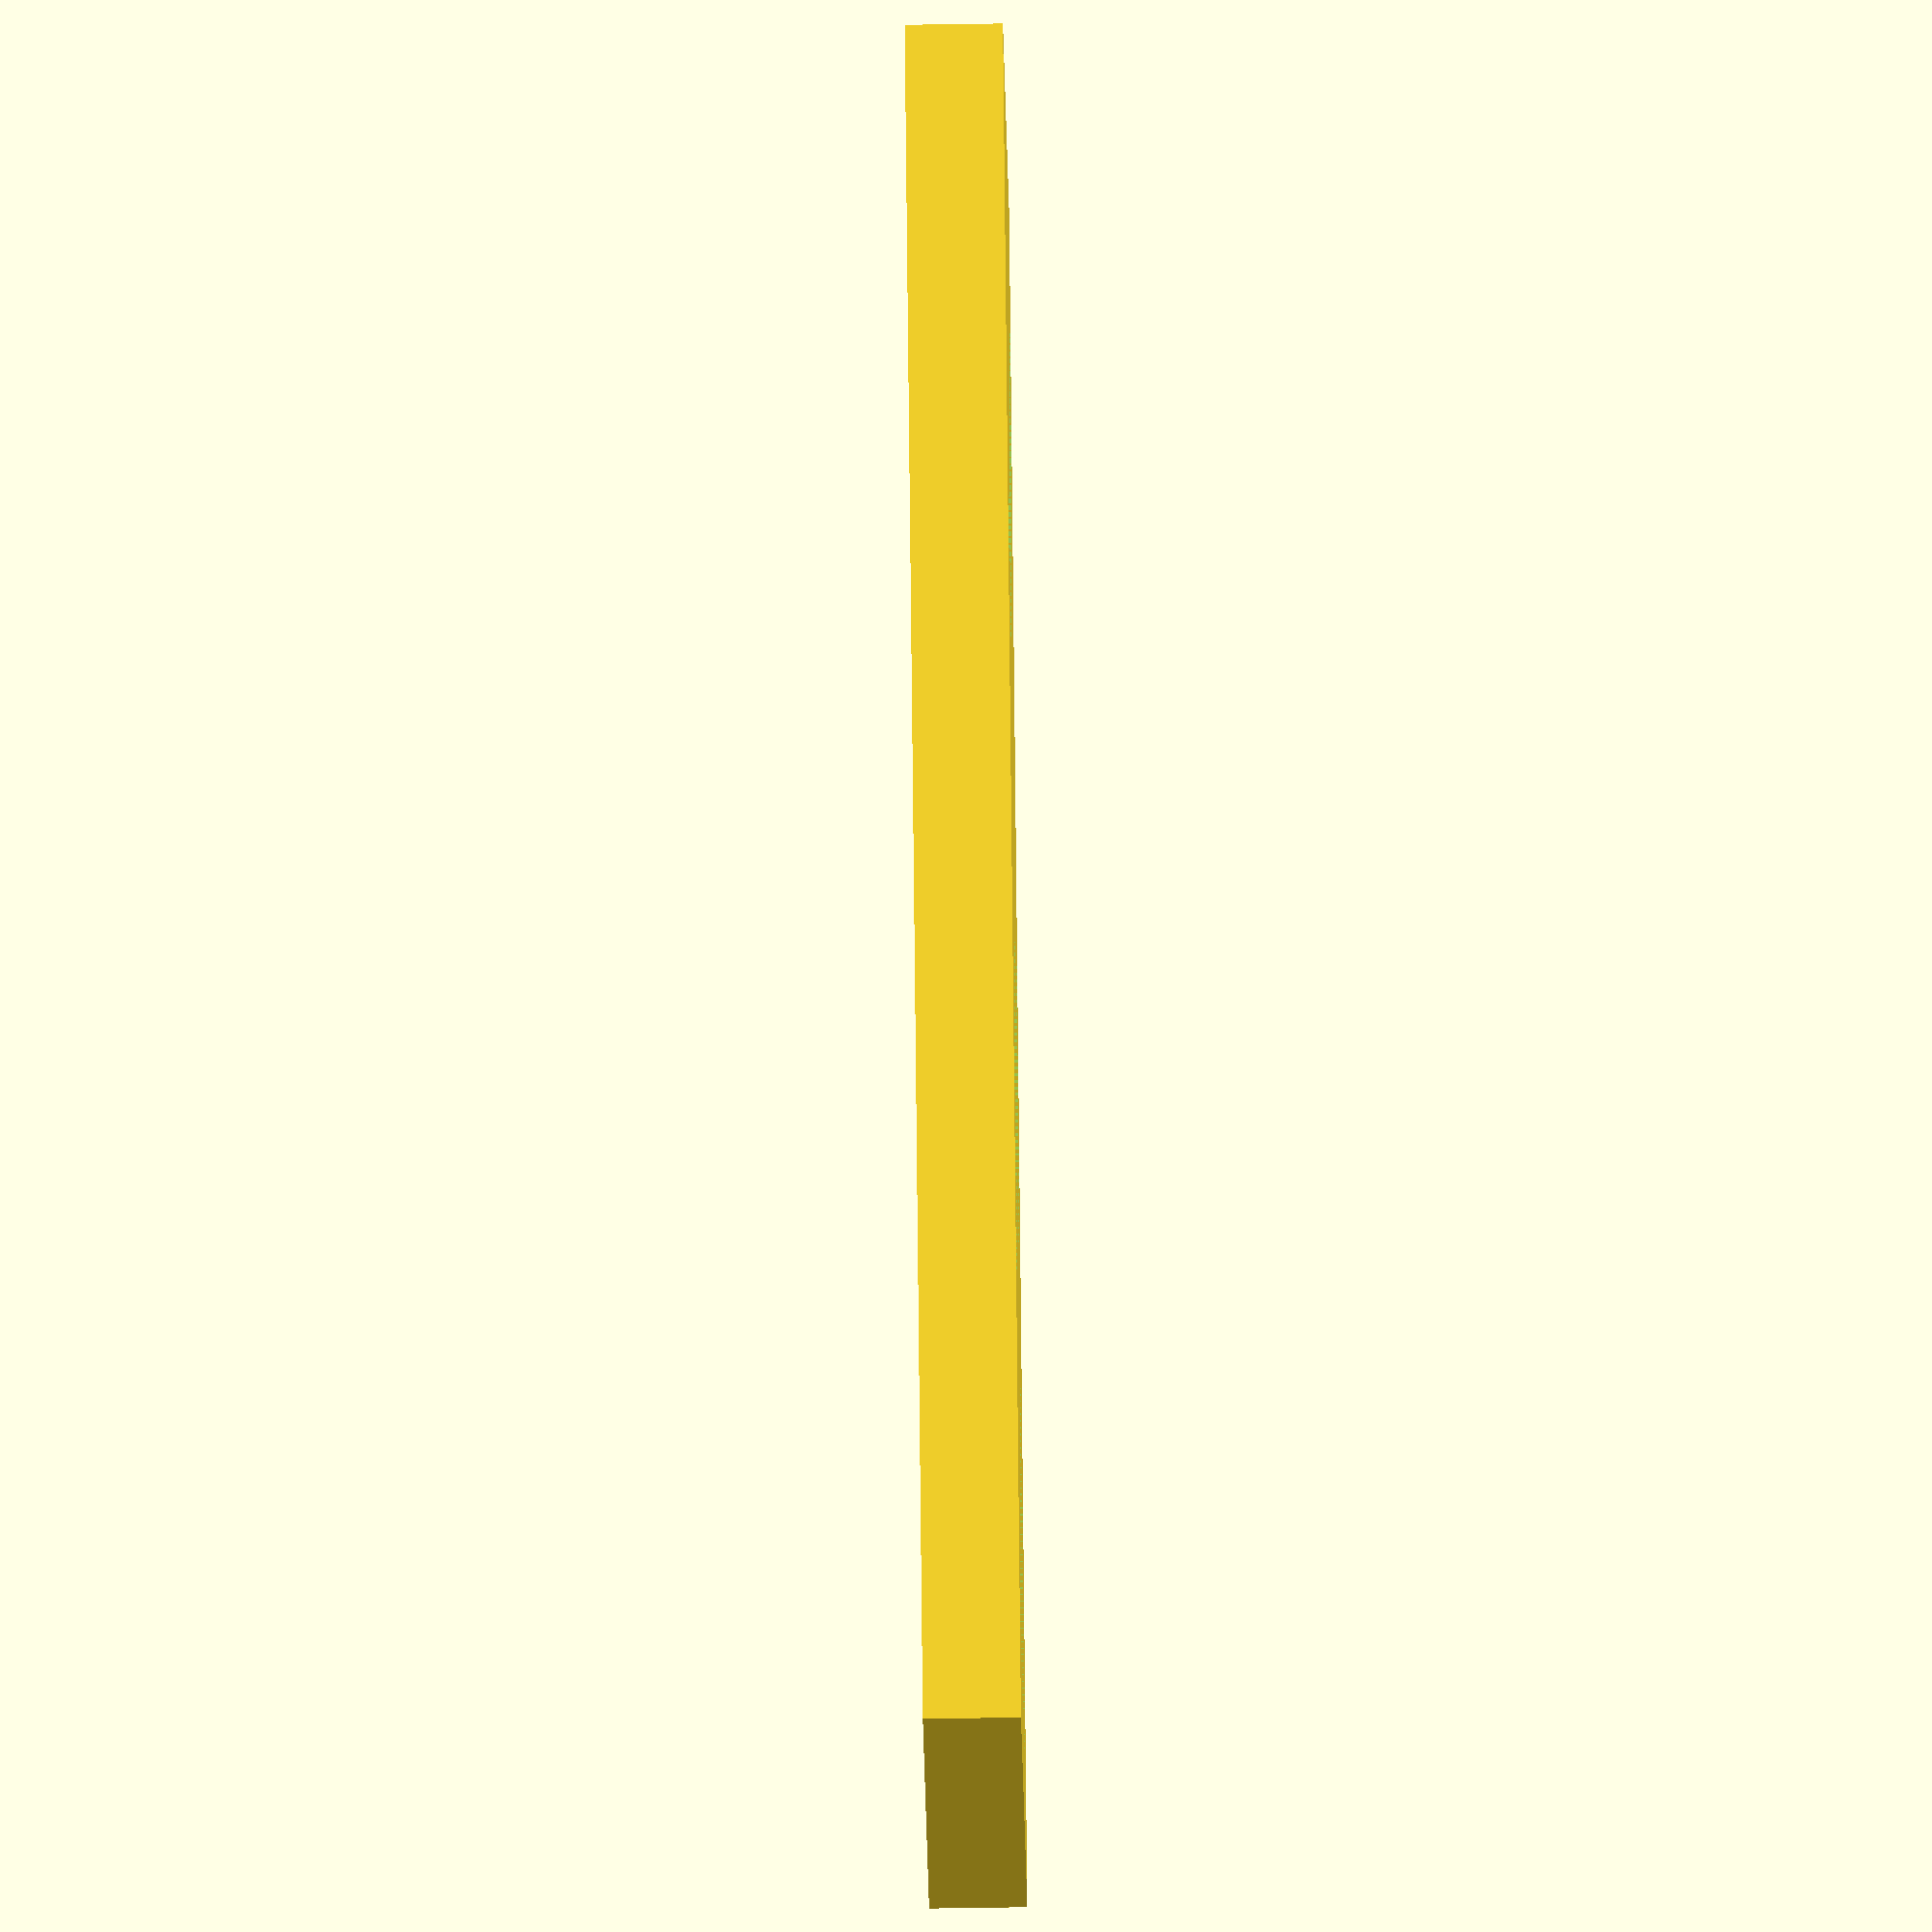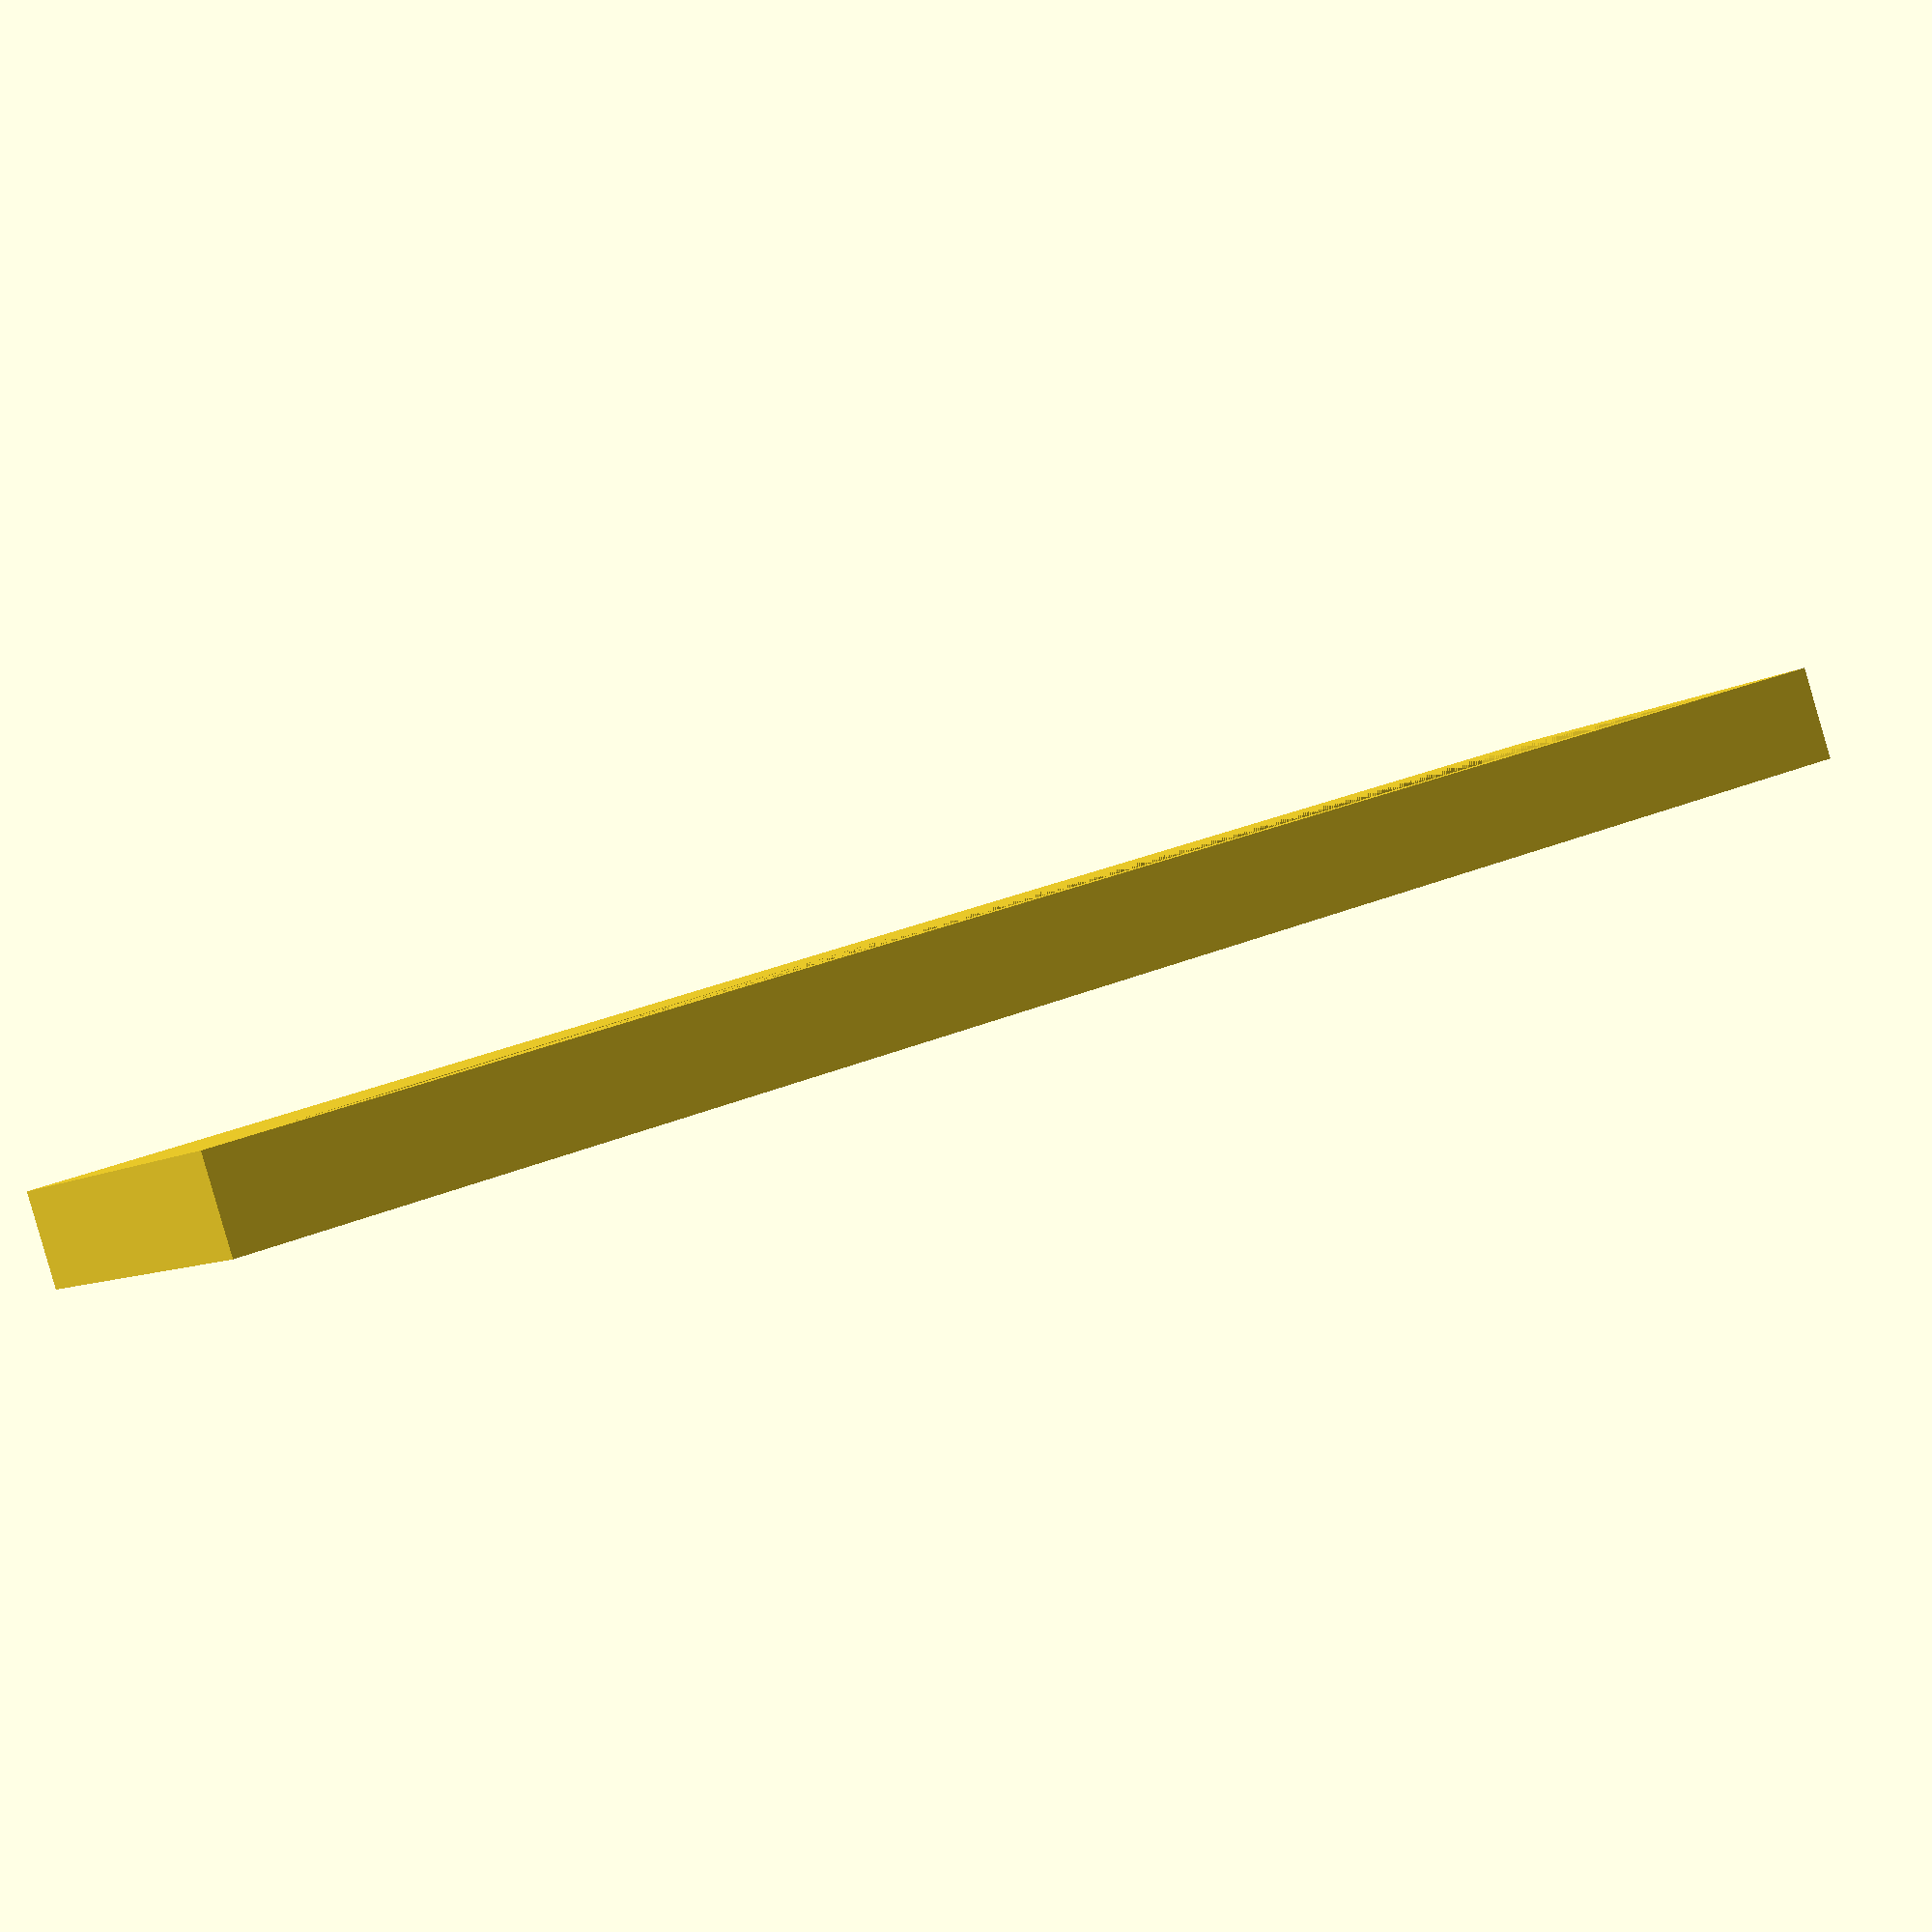
<openscad>
item_width = 16.15;
item_length = 65.5;
item_depth = 2.9;

jig_width = 21.1785714286;
jig_length = 74.125;
jig_depth = 4;

mold_area_width = jig_width / 1;
mold_area_length = jig_length / 1;

difference() {
    // Jig
    cube([
        jig_width,
        jig_length,
        jig_depth
    ]);

    // Items
    translate([
        1/2 * (mold_area_width - item_width),
        1/2 * (mold_area_length - item_length),
        jig_depth - item_depth
    ]) {
        cube([
            item_width,
            item_length,
            item_depth
        ]);
    }
}

</openscad>
<views>
elev=240.8 azim=140.6 roll=269.1 proj=o view=solid
elev=88.4 azim=61.4 roll=16.2 proj=p view=wireframe
</views>
